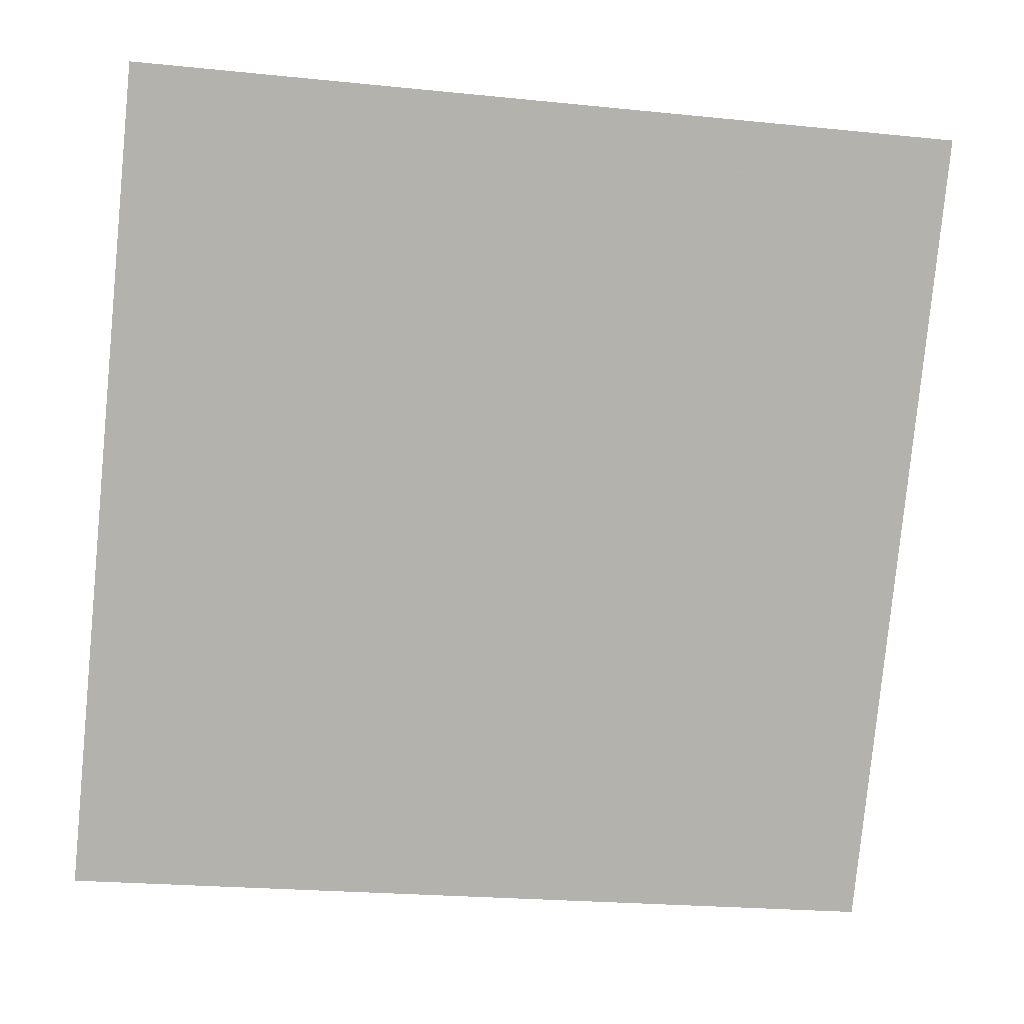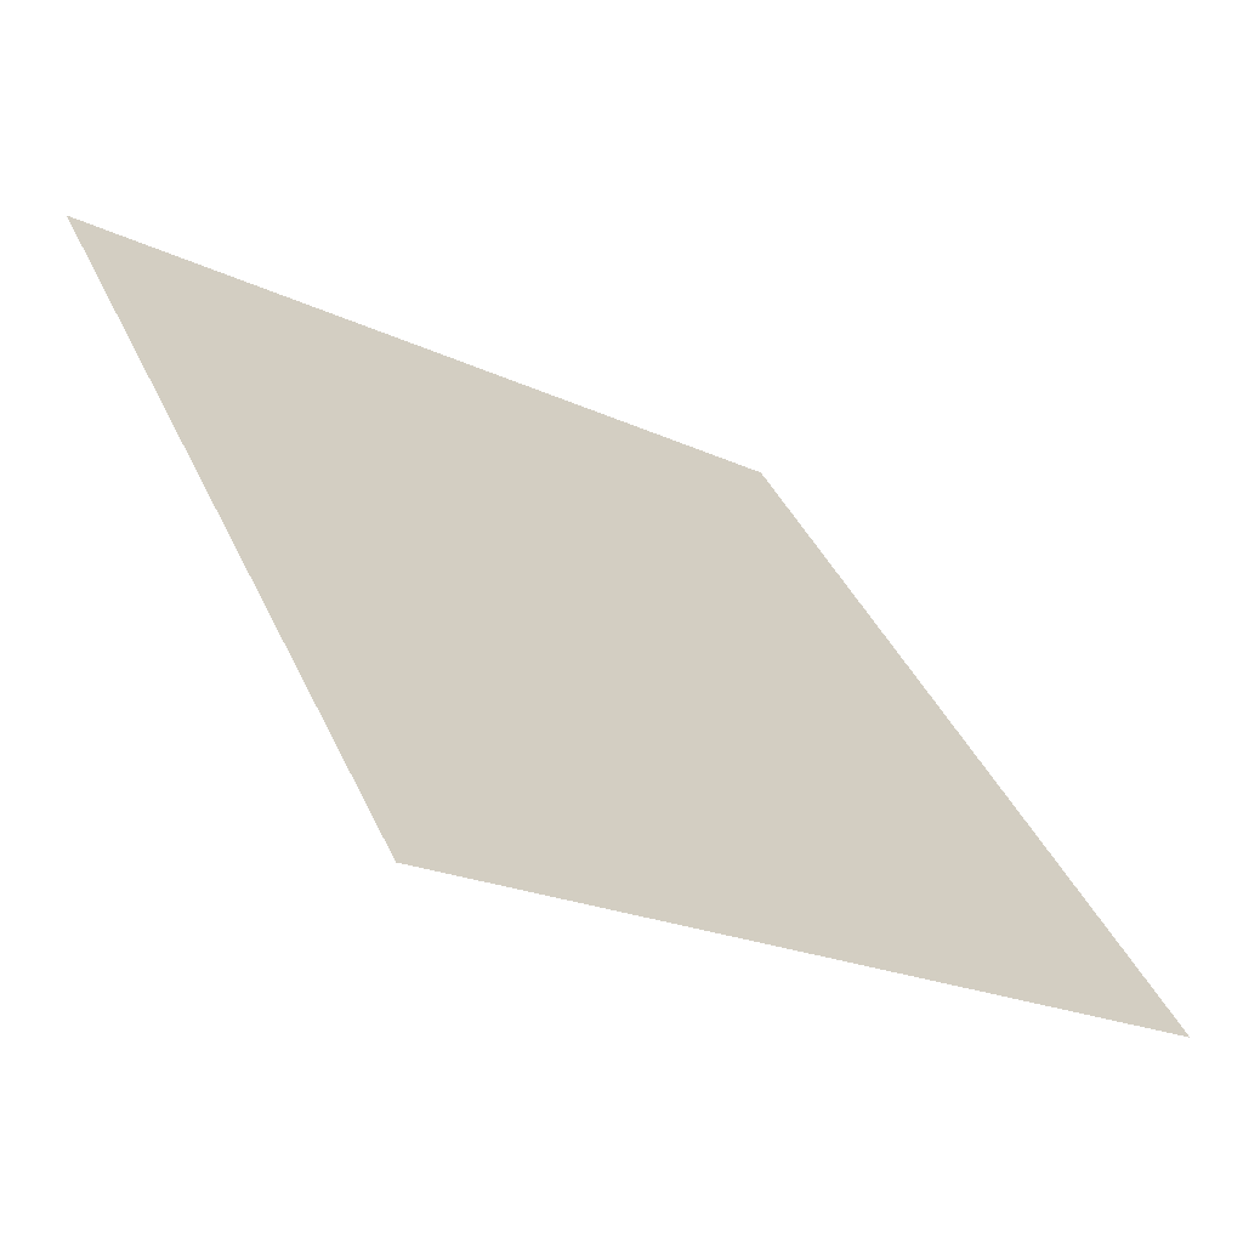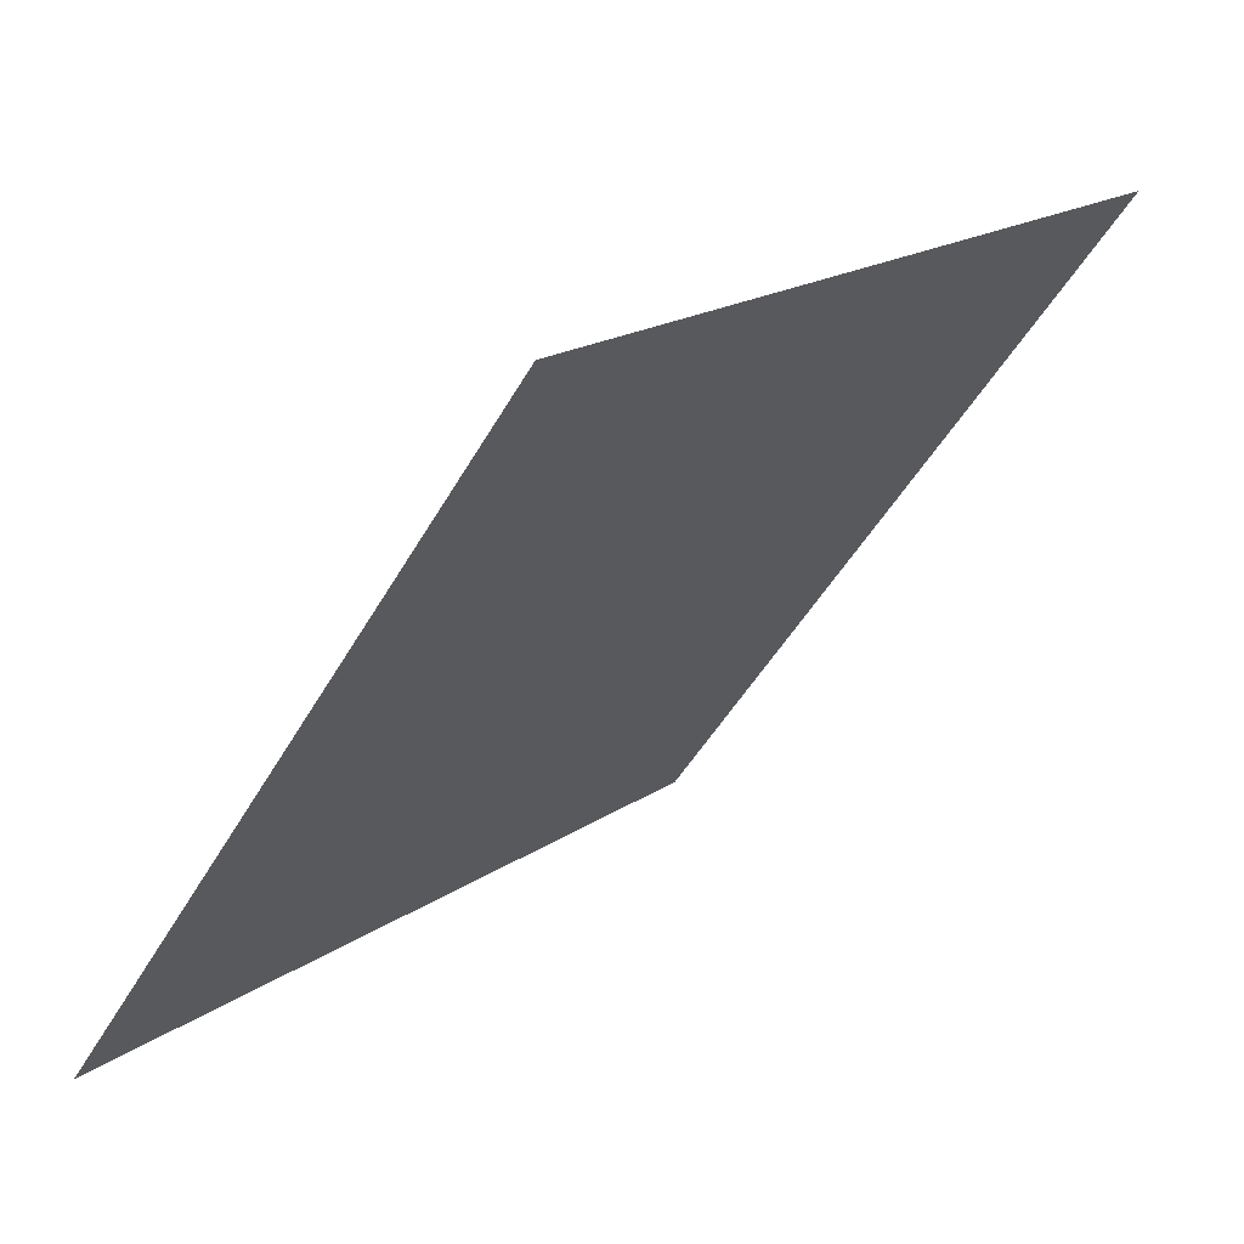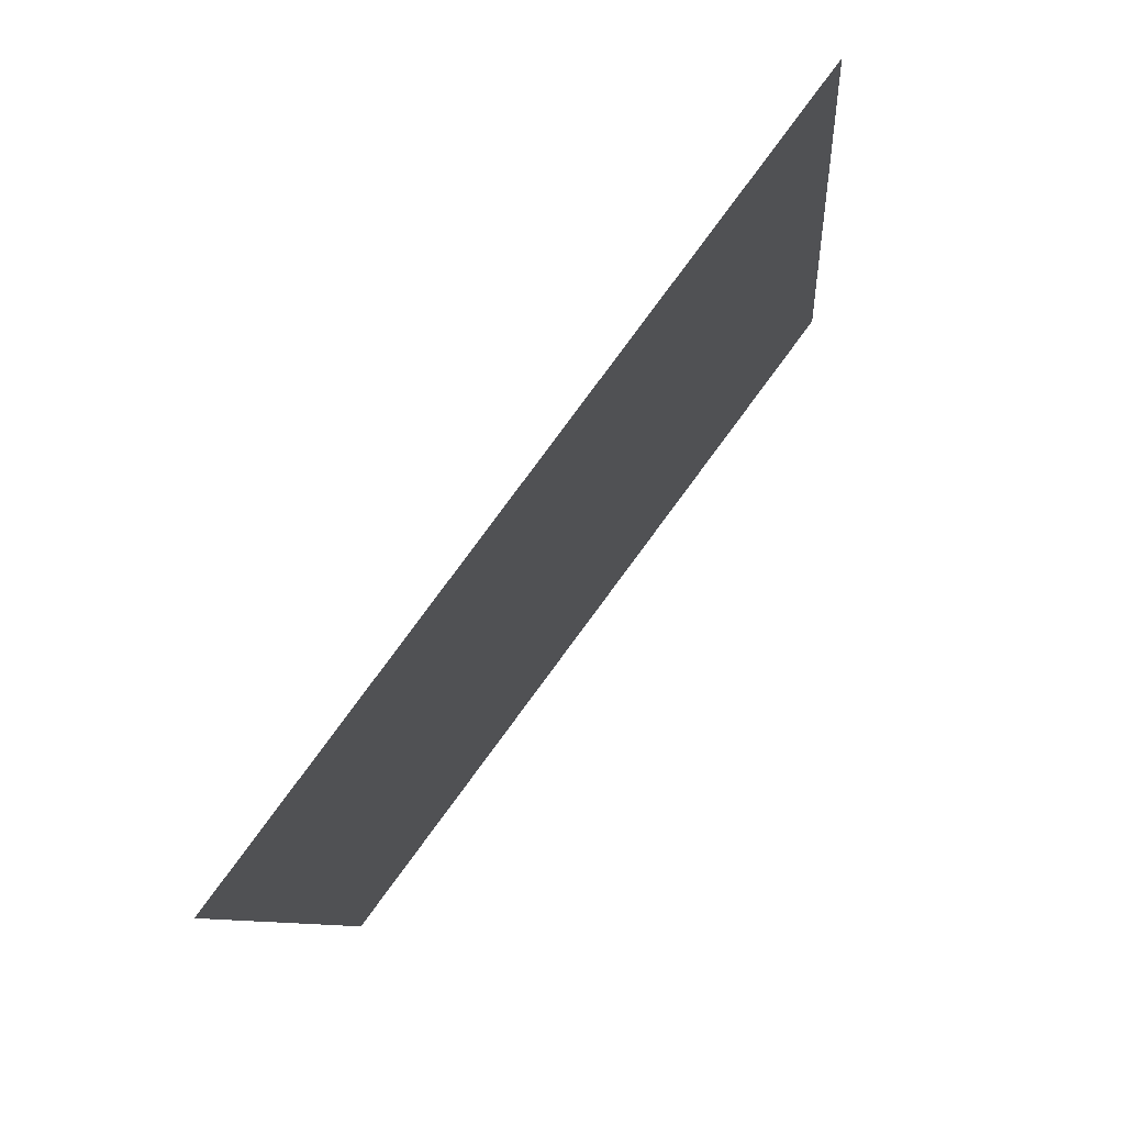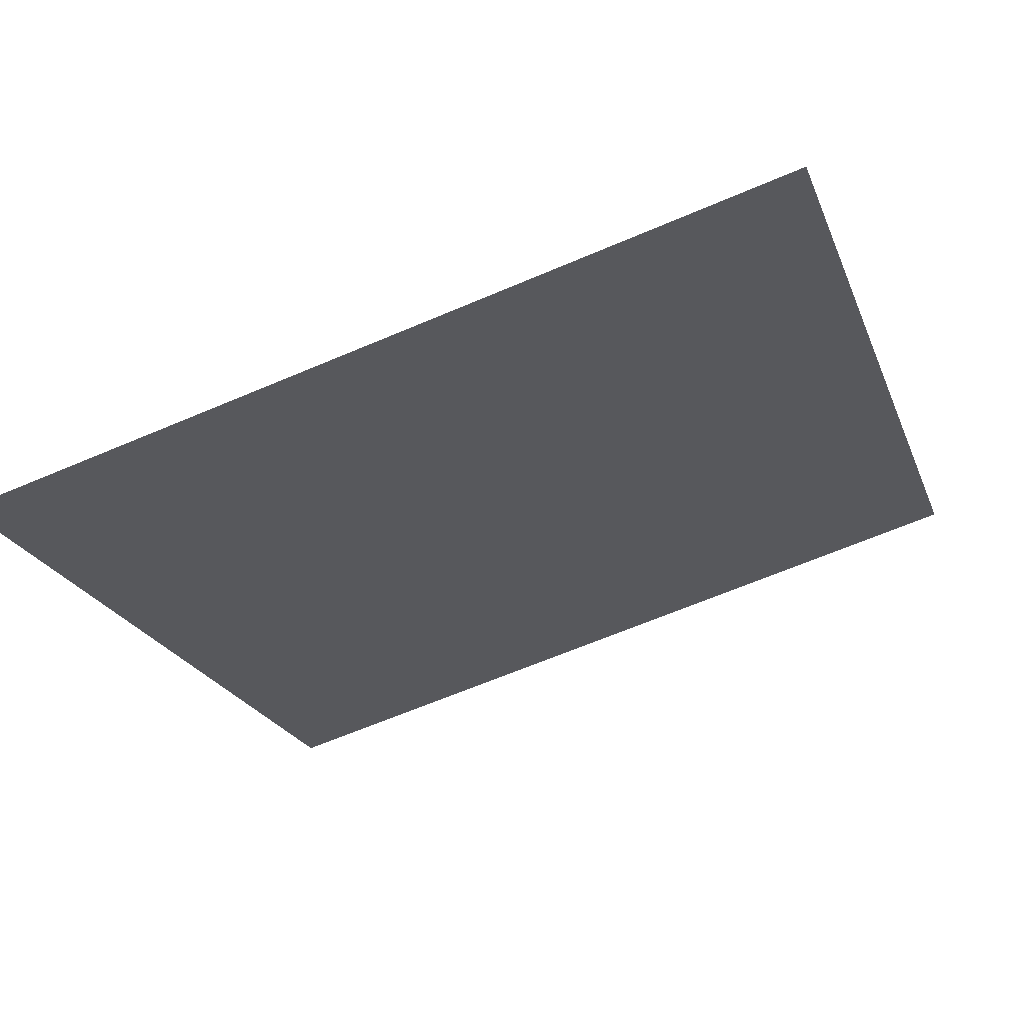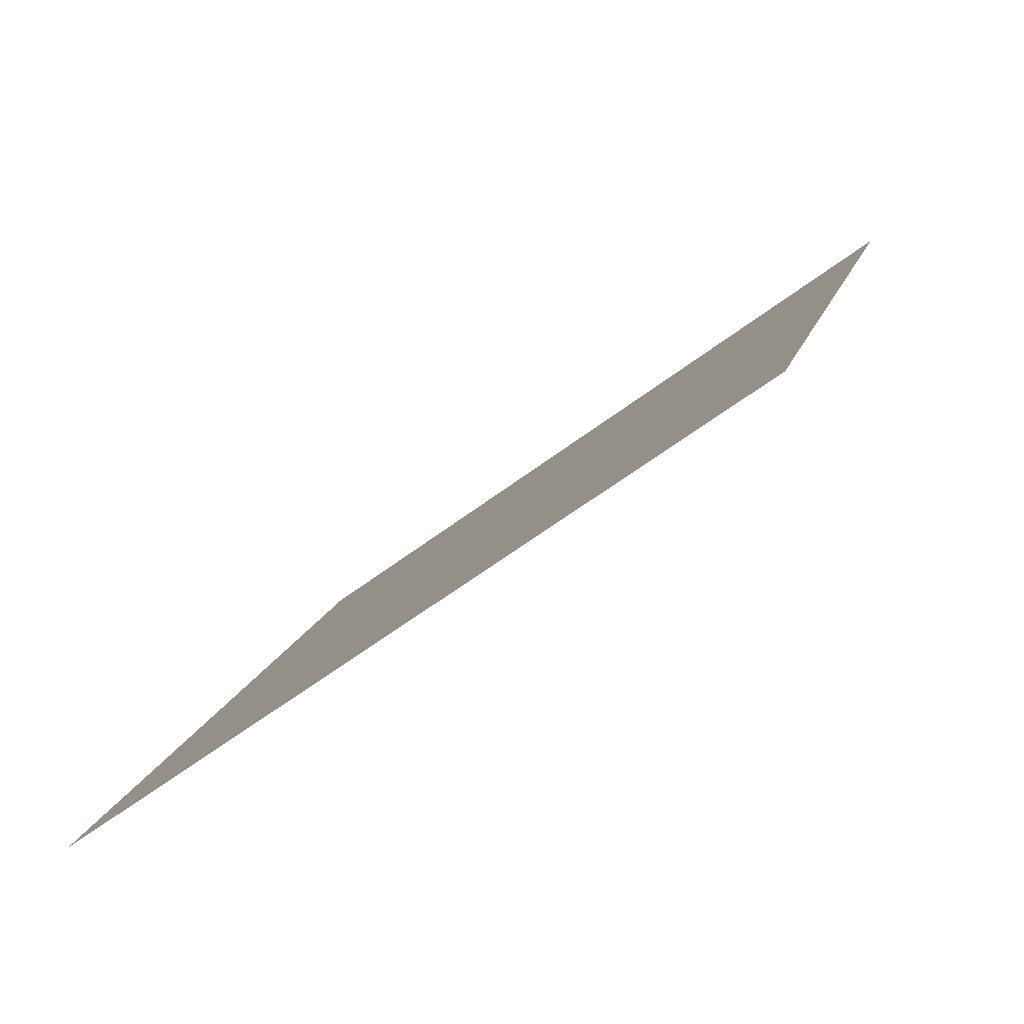
<metadata>
{"format":"obj","ext":"obj","renderer":"f3d","projection":"perspective","resolution":1024,"background":"white","views":[{"elev":-26.2,"azim":168.9,"up":"+Z"},{"elev":-19.5,"azim":-43.1,"up":"+Z"},{"elev":17.6,"azim":126.0,"up":"+Z"},{"elev":-9.3,"azim":92.7,"up":"+Z"},{"elev":-61.4,"azim":-156.3,"up":"+Y"},{"elev":16.1,"azim":-75.6,"up":"+Y"}]}
</metadata>
<code>
v -0.006886 0.5541 0.197
v -0.01345 0.5543 0.1971
v -0.01333 0.5582 0.2024
v -0.006766 0.5581 0.2023
f 4 3 2 1

</code>
